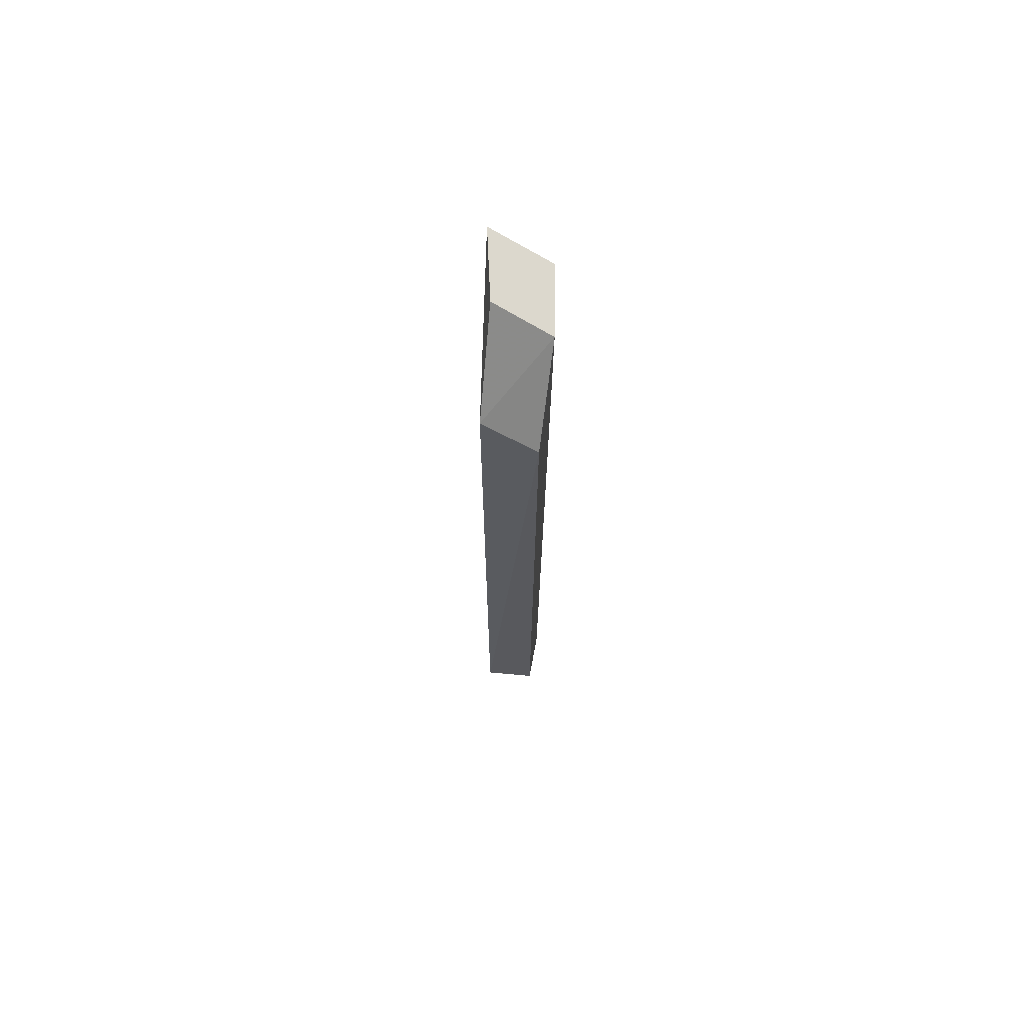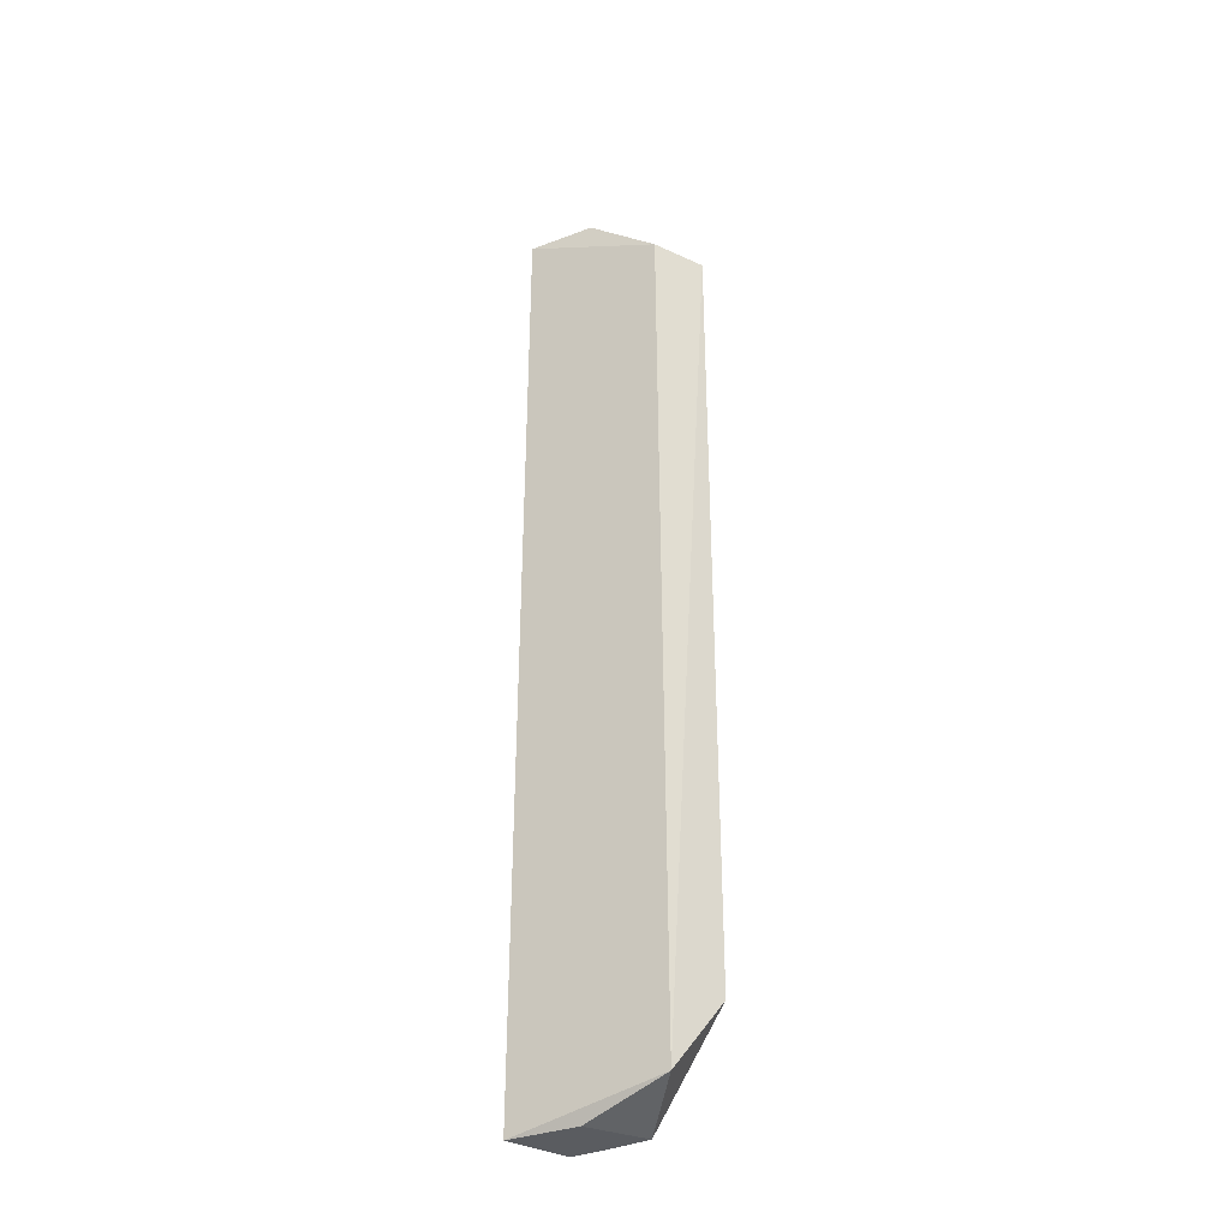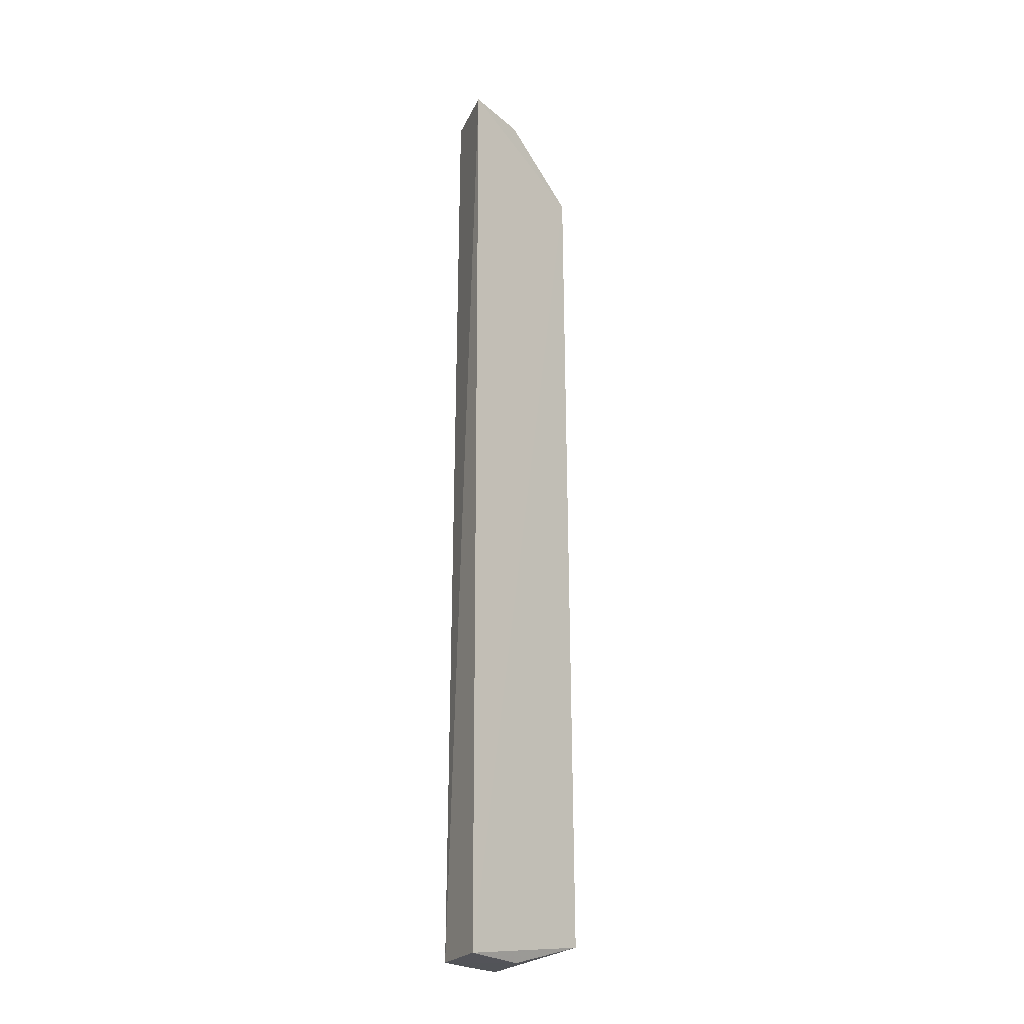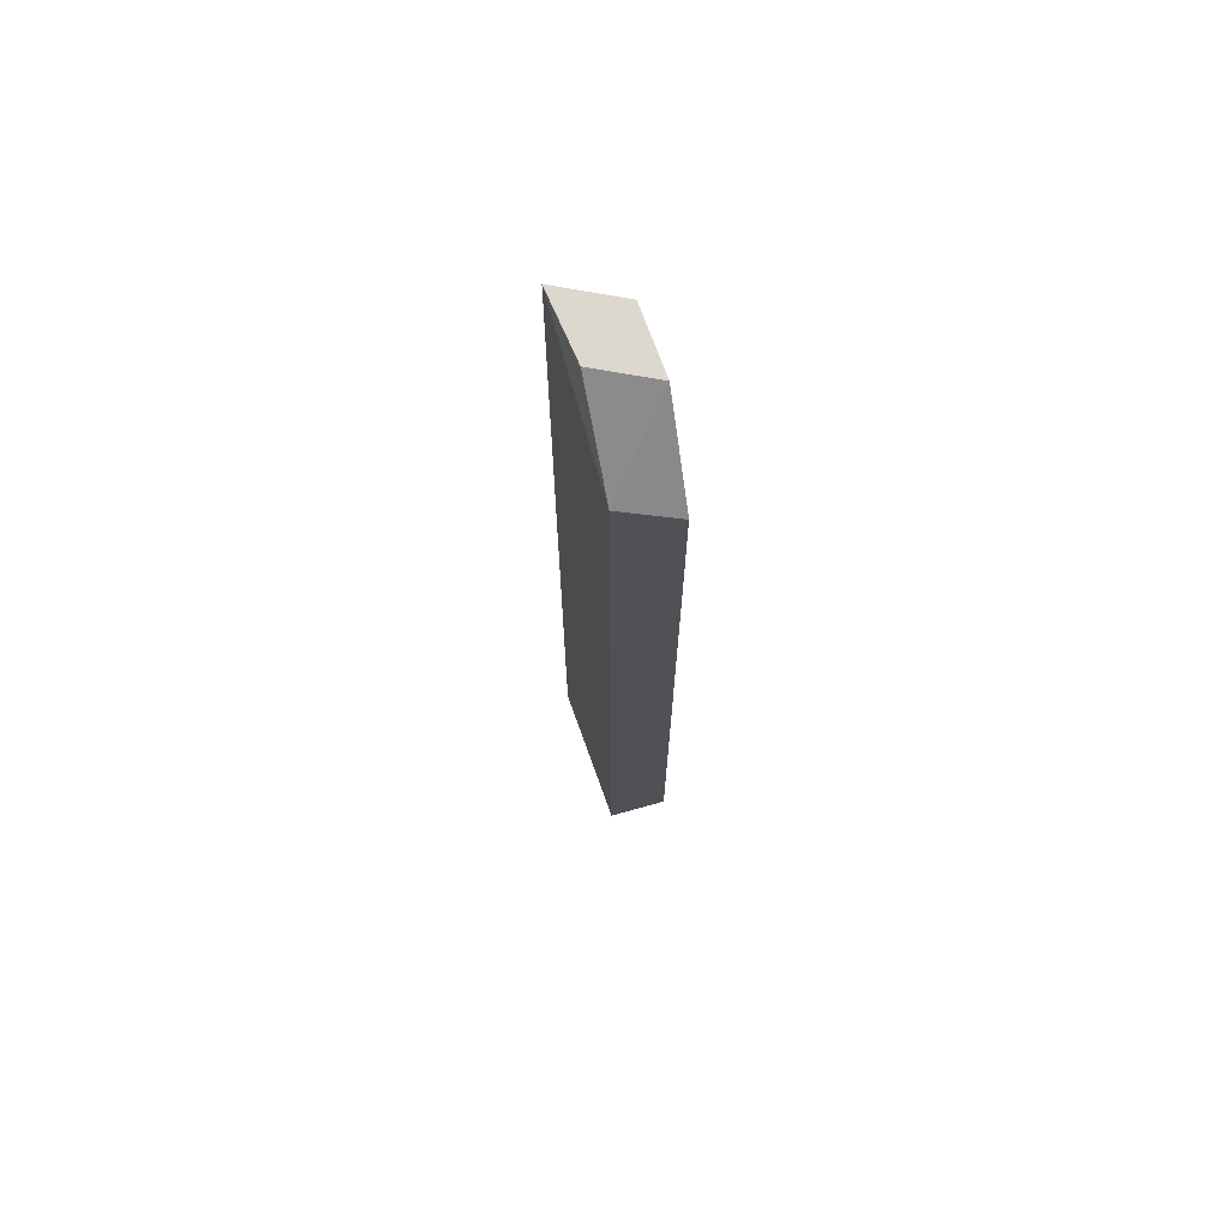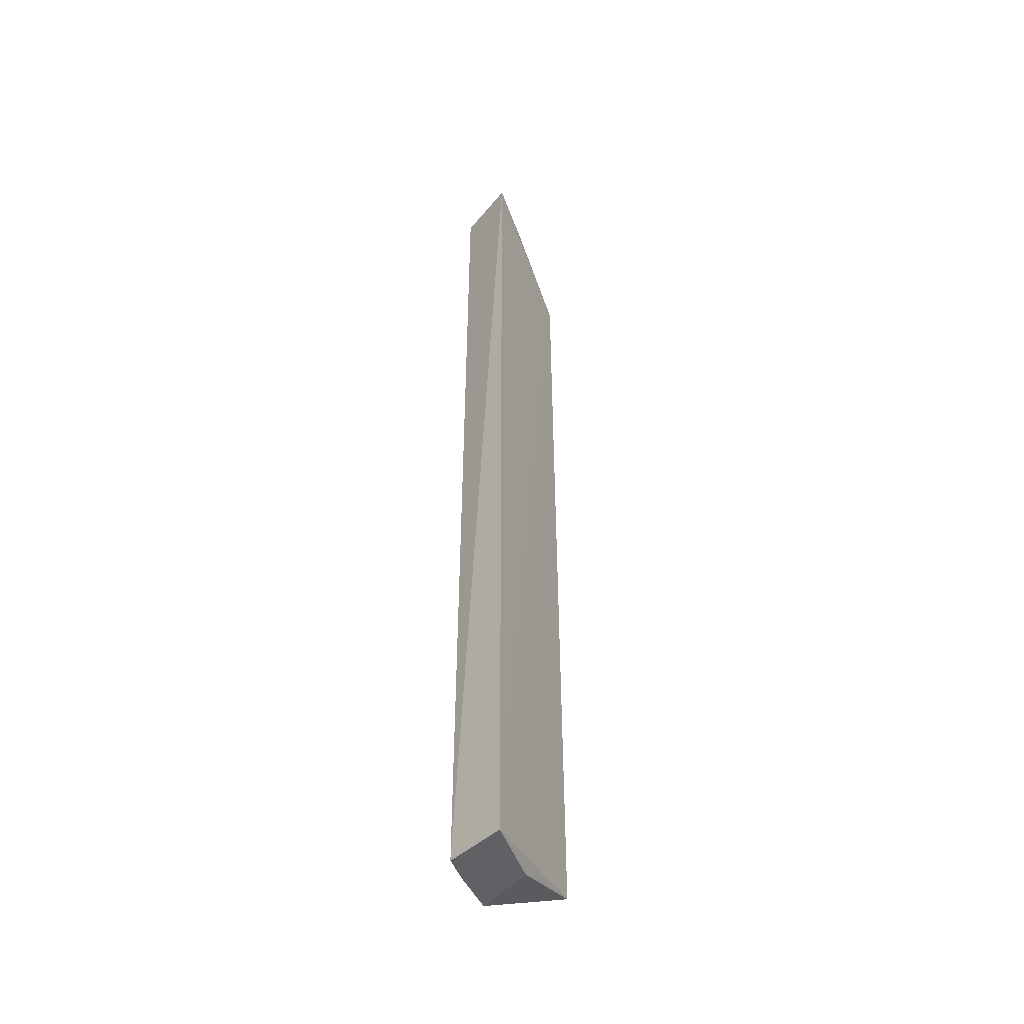
<metadata>
{"format":"obj","ext":"obj","renderer":"f3d","projection":"perspective","resolution":1024,"background":"white","views":[{"elev":71.0,"azim":110.8,"up":"+Z"},{"elev":-34.8,"azim":50.9,"up":"+Z"},{"elev":-23.5,"azim":-30.3,"up":"+Z"},{"elev":70.5,"azim":89.9,"up":"+Z"},{"elev":-46.2,"azim":-47.7,"up":"+Z"}]}
</metadata>
<code>
v -0.281 0.2845 0.3395
v -0.1895 0.3141 -0.2514
v -0.1923 0.3139 0.294
v -0.2338 0.34 0.3397
v -0.2775 0.3224 -0.2665
v -0.1879 0.3493 0.2942
v -0.2413 0.3016 0.3389
v -0.2804 0.2832 -0.2665
v -0.2727 0.326 0.3403
v -0.216 0.3434 -0.2059
v -0.2334 0.3387 -0.2665
v -0.2161 0.3437 0.2942
v -0.1878 0.349 -0.2059
v -0.2408 0.3003 -0.2669
v -0.26 0.3297 -0.2665
f 6 3 2
f 6 4 3
f 7 1 3
f 7 3 4
f 7 4 1
f 8 2 3
f 8 3 1
f 8 1 5
f 9 5 1
f 9 1 4
f 11 4 10
f 12 10 4
f 12 4 6
f 13 6 2
f 13 11 10
f 13 2 11
f 13 12 6
f 13 10 12
f 14 8 5
f 14 11 2
f 14 2 8
f 15 9 4
f 15 4 11
f 15 5 9
f 15 14 5
f 15 11 14

</code>
